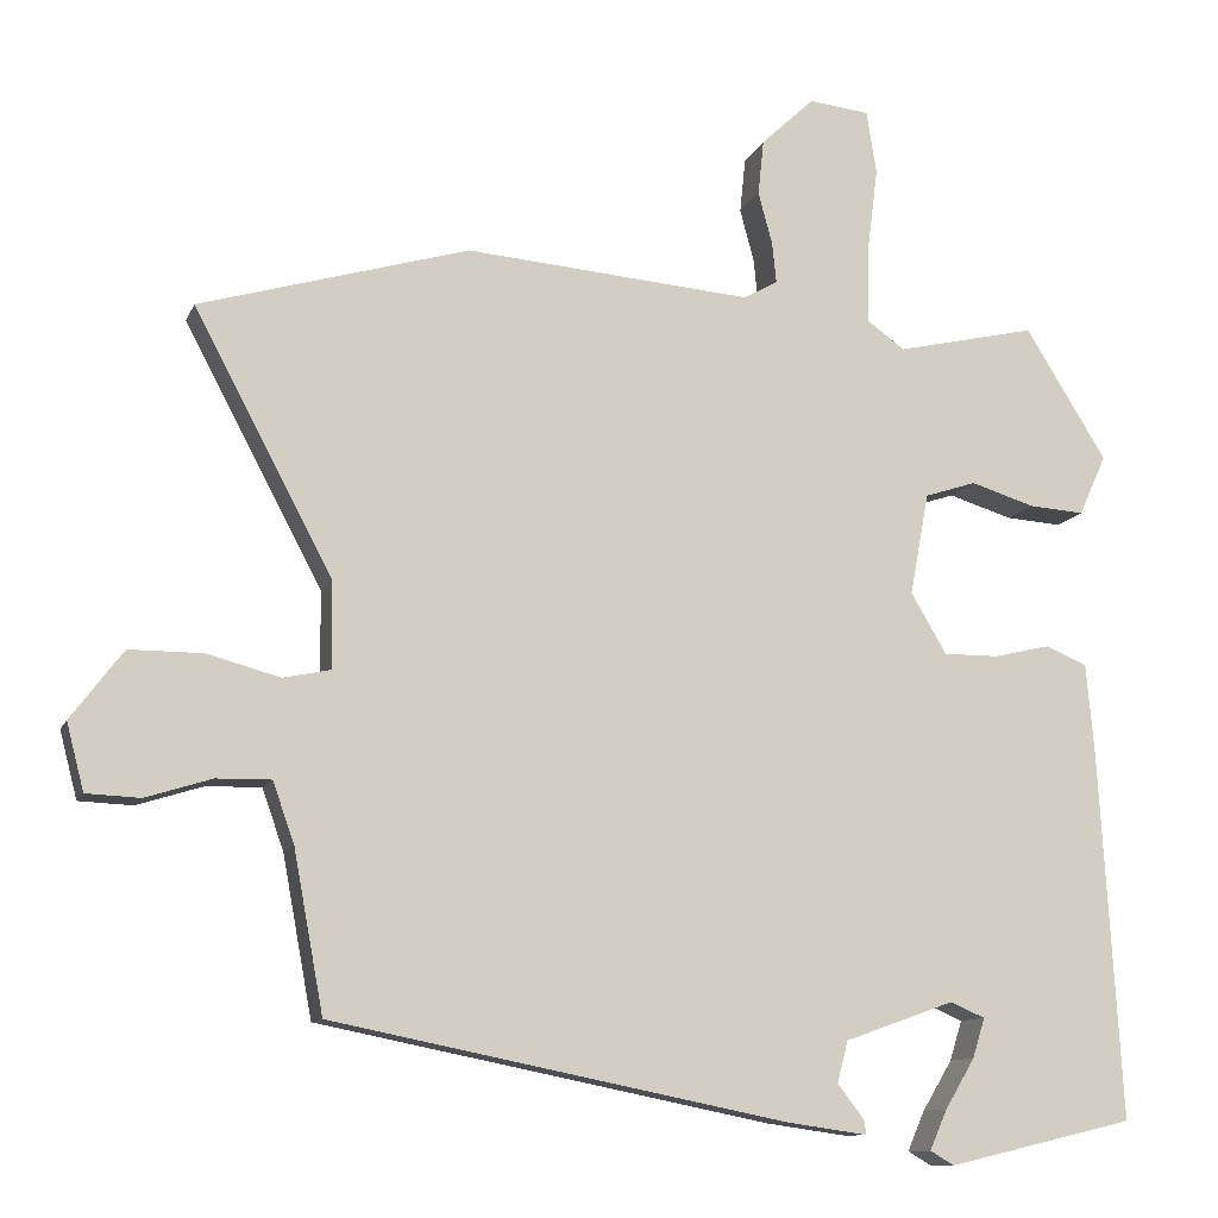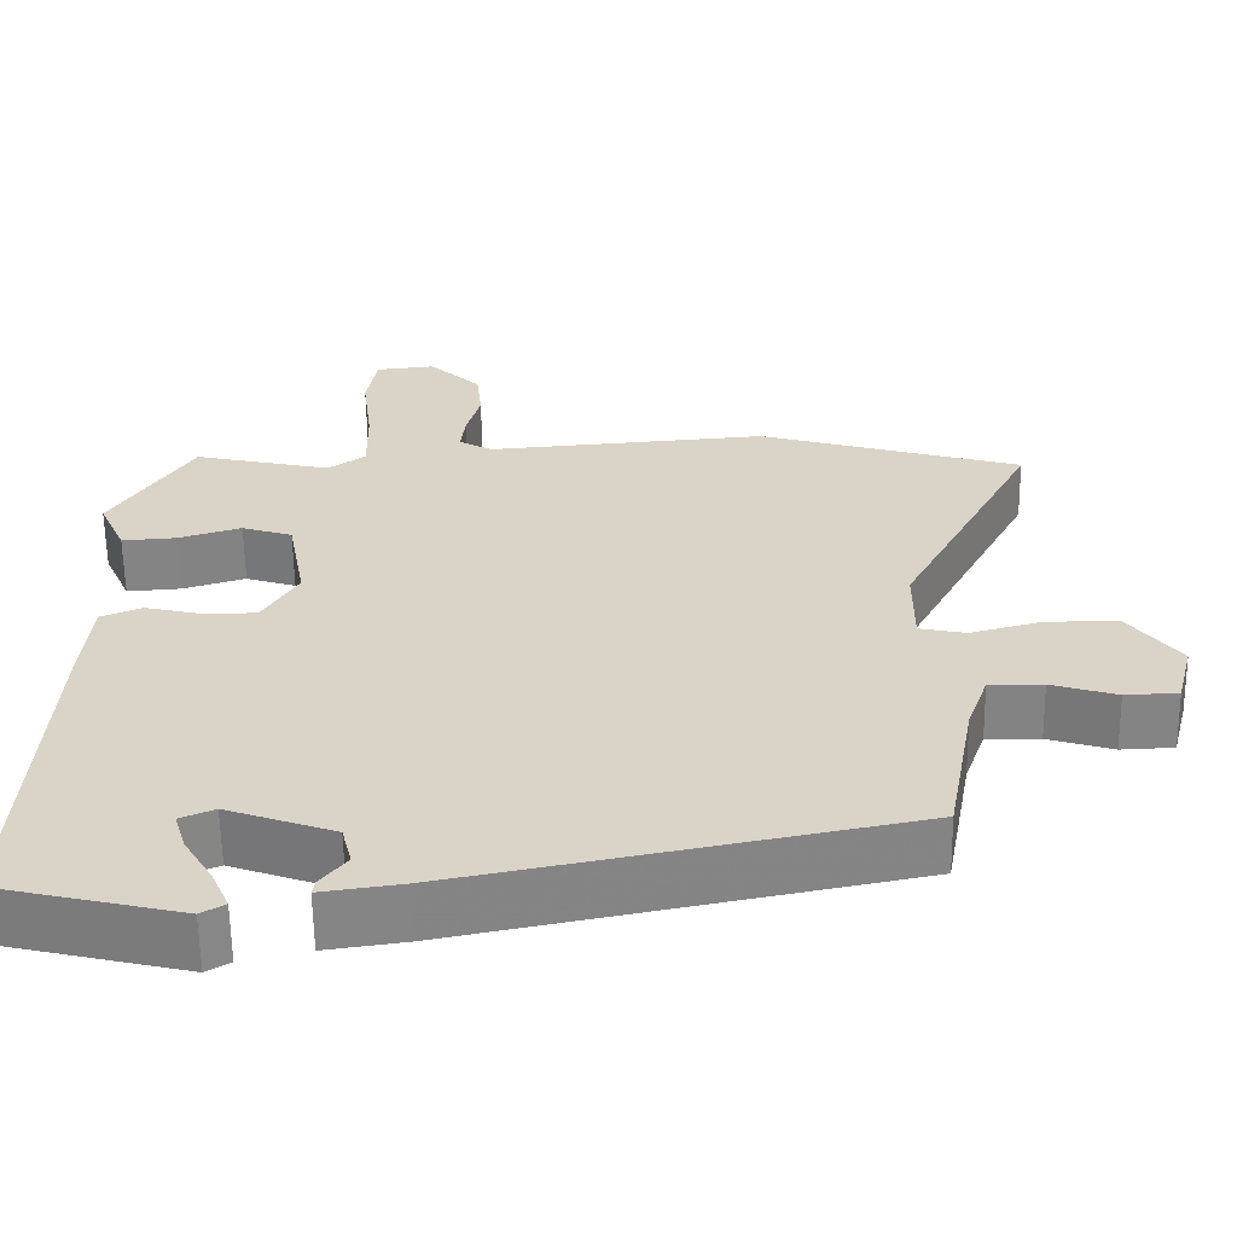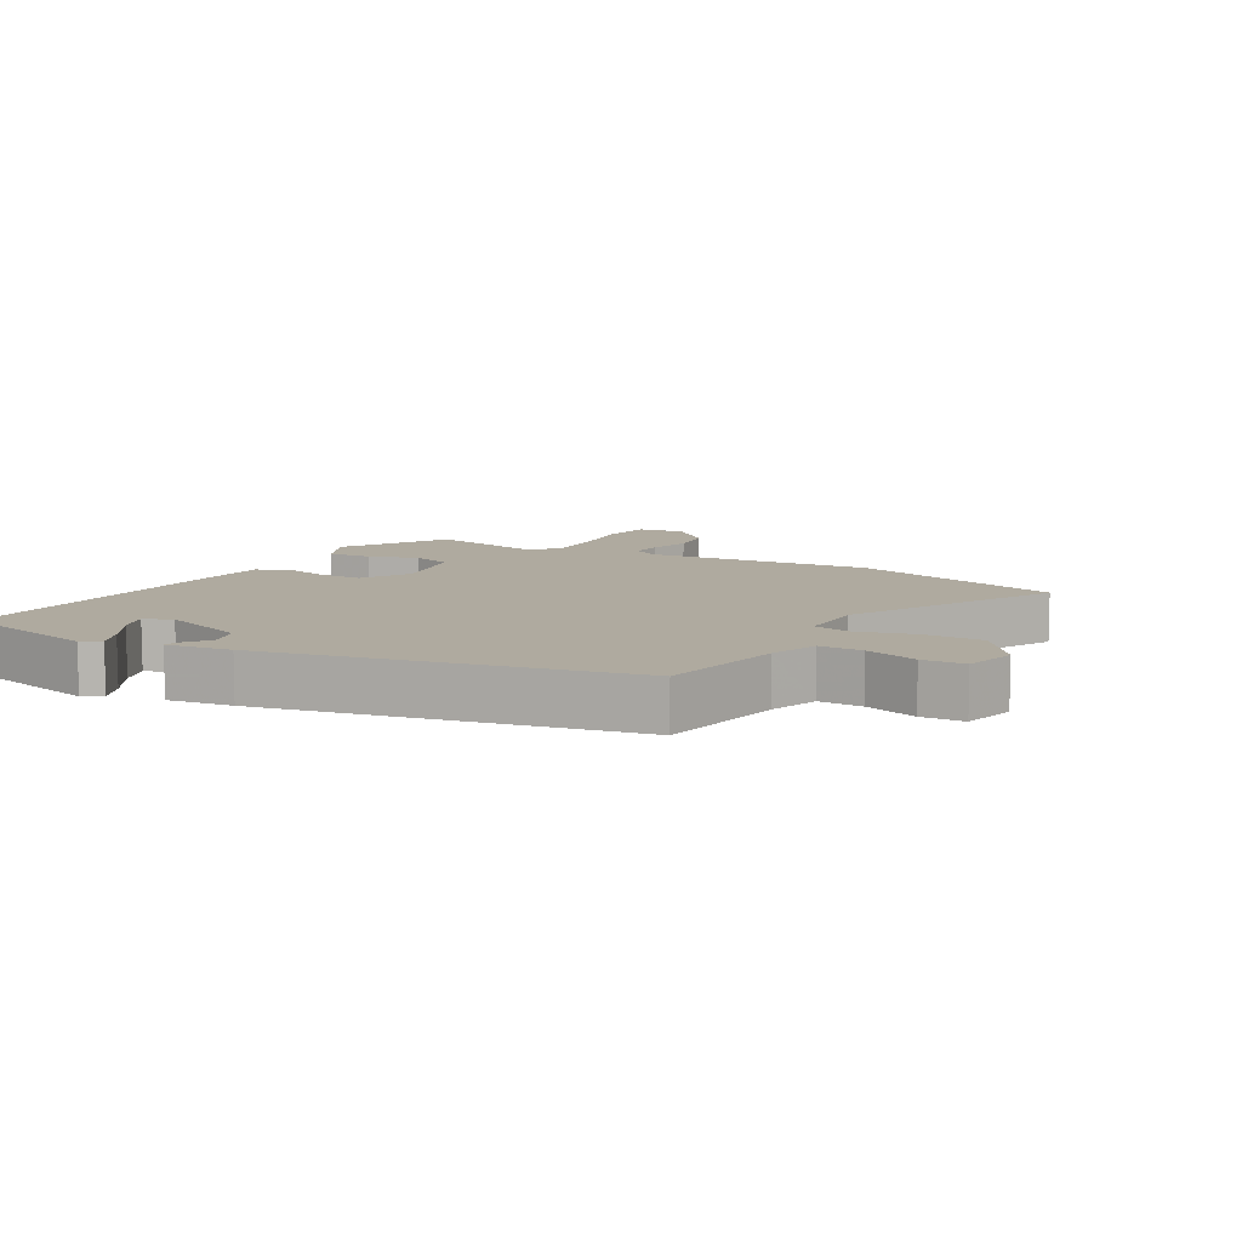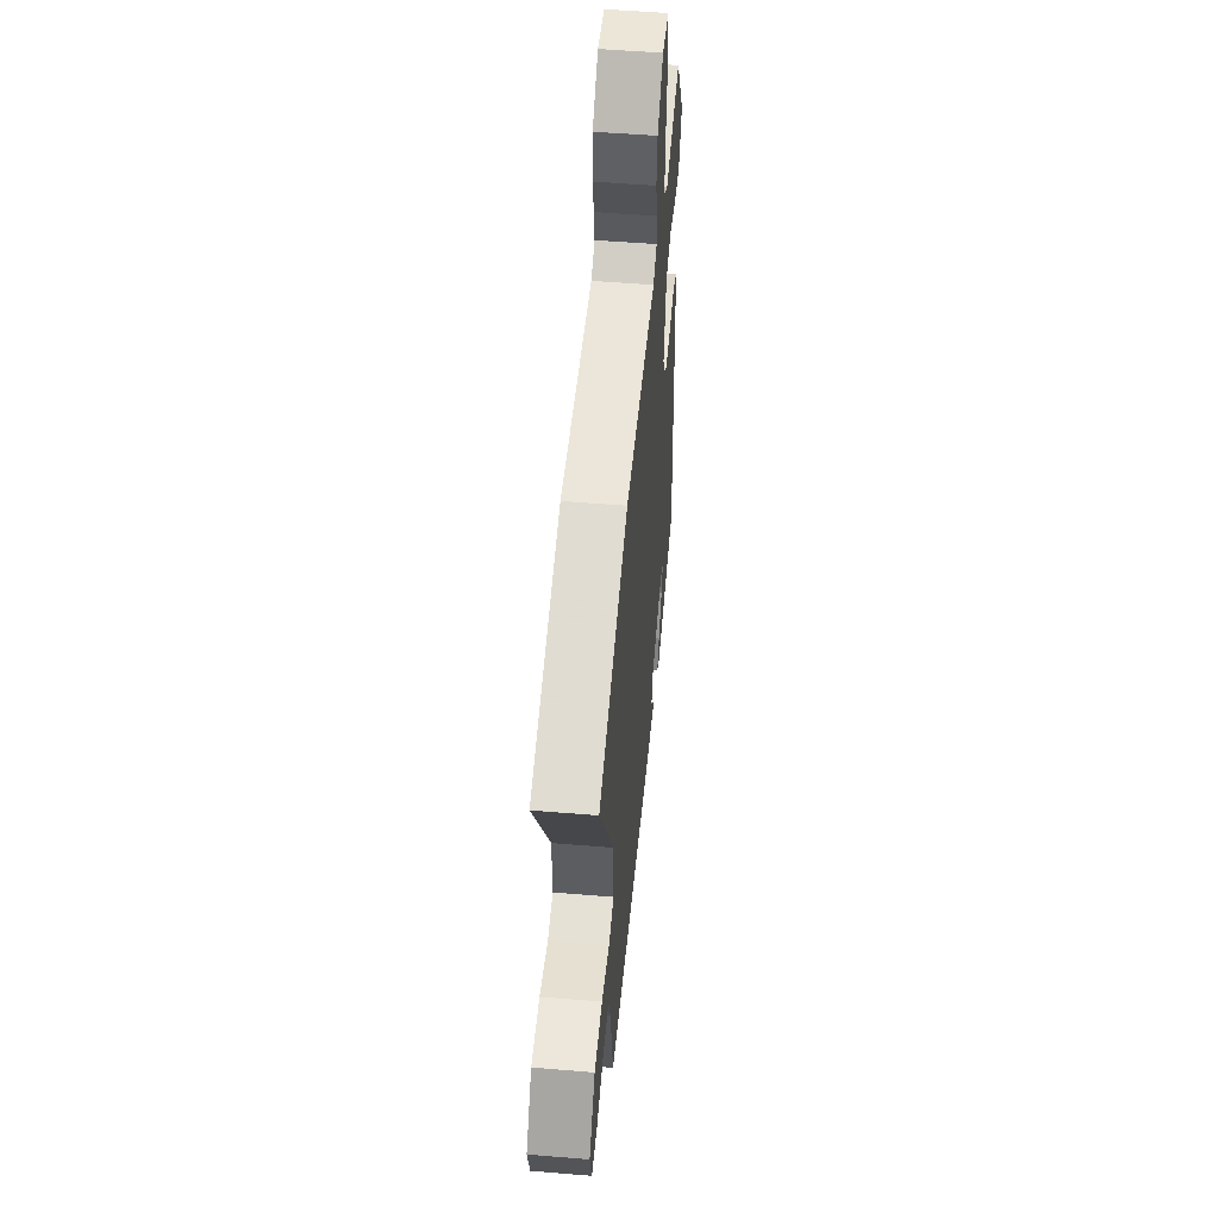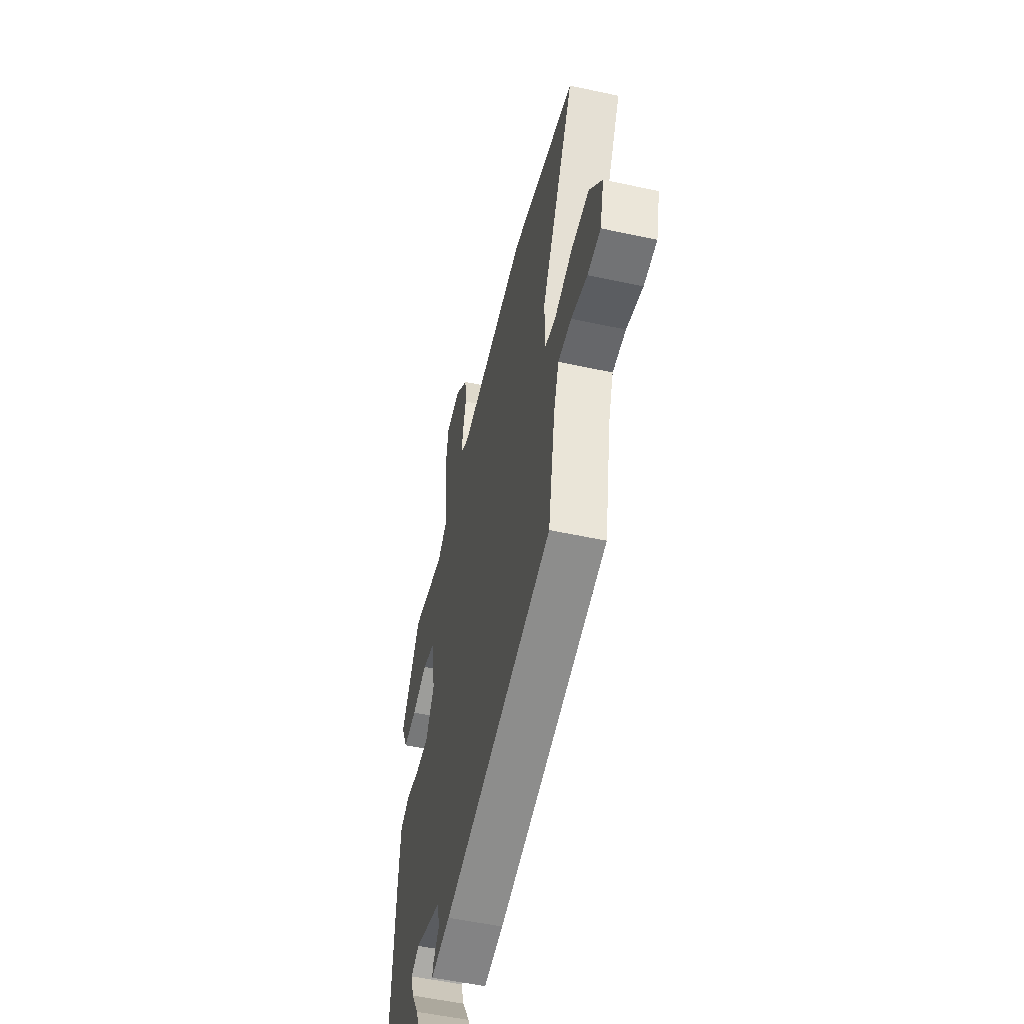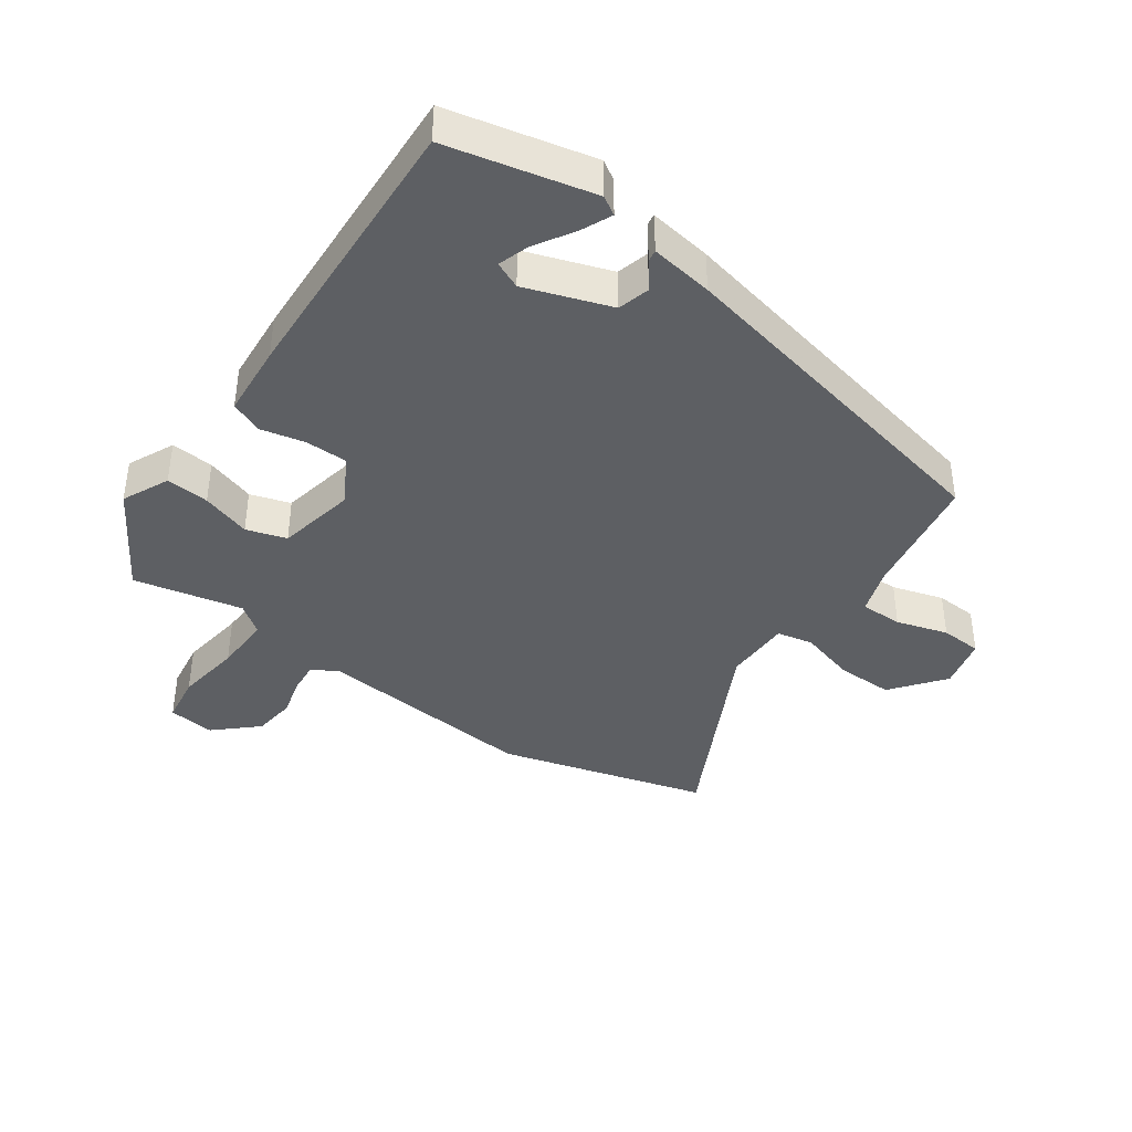
<metadata>
{"format":"obj","ext":"obj","renderer":"f3d","projection":"perspective","resolution":1024,"background":"white","views":[{"elev":-10.9,"azim":-16.2,"up":"+Z"},{"elev":-61.1,"azim":-179.2,"up":"+Z"},{"elev":9.5,"azim":-150.5,"up":"+Y"},{"elev":52.4,"azim":-84.9,"up":"+Z"},{"elev":-53.1,"azim":-103.1,"up":"+Z"},{"elev":-39.9,"azim":144.1,"up":"+Y"}]}
</metadata>
<code>
v -0.499 0.07 -0.363
v -0.535 0.07 -0.169
v -0.561 0.07 -0.096
v -0.627 0.07 -0.097
v -0.707 0.07 -0.122
v -0.772 0.07 -0.119
v -0.793 0.07 -0.038
v -0.73 0.07 0.045
v -0.641 0.07 0.045
v -0.553 0.07 0.021
v -0.496 0.07 0.033
v -0.497 0.07 0.138
v -0.664 0.07 0.453
v -0.339 0.07 0.547
v 0.007 0.07 0.518
v 0.048 0.07 0.541
v 0.043 0.07 0.59
v 0.026 0.07 0.653
v 0.033 0.07 0.72
v 0.097 0.07 0.78
v 0.17 0.07 0.772
v 0.182 0.07 0.696
v 0.169 0.07 0.592
v 0.167 0.07 0.502
v 0.213 0.07 0.469
v 0.382 0.07 0.507
v 0.48 0.07 0.349
v 0.447 0.07 0.276
v 0.38 0.07 0.281
v 0.303 0.07 0.305
v 0.241 0.07 0.285
v 0.218 0.07 0.162
v 0.261 0.07 0.089
v 0.327 0.07 0.089
v 0.396 0.07 0.105
v 0.446 0.07 0.084
v 0.456 0.07 -0.03
v 0.482 0.07 -0.47
v 0.257 0.07 -0.523
v 0.228 0.07 -0.506
v 0.249 0.07 -0.458
v 0.285 0.07 -0.398
v 0.3 0.07 -0.35
v 0.258 0.07 -0.332
v 0.126 0.07 -0.379
v 0.113 0.07 -0.429
v 0.145 0.07 -0.47
v 0.148 0.07 -0.488
v 0.05 0.07 -0.474
v -0.499 0 -0.363
v -0.535 0 -0.169
v -0.561 0 -0.096
v -0.627 0 -0.097
v -0.707 0 -0.122
v -0.772 0 -0.119
v -0.793 0 -0.038
v -0.73 0 0.045
v -0.641 0 0.045
v -0.553 0 0.021
v -0.496 0 0.033
v -0.497 0 0.138
v -0.664 0 0.453
v -0.339 0 0.547
v 0.007 0 0.518
v 0.048 0 0.541
v 0.043 0 0.59
v 0.026 0 0.653
v 0.033 0 0.72
v 0.097 0 0.78
v 0.17 0 0.772
v 0.182 0 0.696
v 0.169 0 0.592
v 0.167 0 0.502
v 0.213 0 0.469
v 0.382 0 0.507
v 0.48 0 0.349
v 0.447 0 0.276
v 0.38 0 0.281
v 0.303 0 0.305
v 0.241 0 0.285
v 0.218 0 0.162
v 0.261 0 0.089
v 0.327 0 0.089
v 0.396 0 0.105
v 0.446 0 0.084
v 0.456 0 -0.03
v 0.482 0 -0.47
v 0.257 0 -0.523
v 0.228 0 -0.506
v 0.249 0 -0.458
v 0.285 0 -0.398
v 0.3 0 -0.35
v 0.258 0 -0.332
v 0.126 0 -0.379
v 0.113 0 -0.429
v 0.145 0 -0.47
v 0.148 0 -0.488
v 0.05 0 -0.474
f 49 1 2
f 48 49 2
f 47 48 2
f 46 47 2
f 45 46 2 3
f 44 45 3
f 40 41 42
f 39 40 42
f 38 39 42
f 38 42 43
f 37 38 43
f 36 37 43
f 35 36 43
f 34 35 43
f 33 34 43 44
f 28 29 30
f 27 28 30
f 26 27 30
f 25 26 30
f 24 25 30 31
f 21 22 23
f 20 21 23
f 19 20 23
f 18 19 23
f 17 18 23
f 16 17 23 24
f 24 31 32
f 16 24 32
f 15 16 32
f 32 33 44
f 15 32 44
f 14 15 44
f 13 14 44
f 12 13 44
f 8 9 10
f 7 8 10
f 6 7 10
f 5 6 10
f 4 5 10
f 11 12 44
f 11 44 3
f 3 4 10 11
f 51 50 98
f 51 98 97
f 51 97 96
f 51 96 95
f 52 51 95 94
f 52 94 93
f 91 90 89
f 91 89 88
f 91 88 87
f 92 91 87
f 92 87 86
f 92 86 85
f 92 85 84
f 92 84 83
f 93 92 83 82
f 79 78 77
f 79 77 76
f 79 76 75
f 79 75 74
f 80 79 74 73
f 72 71 70
f 72 70 69
f 72 69 68
f 72 68 67
f 72 67 66
f 73 72 66 65
f 81 80 73
f 81 73 65
f 81 65 64
f 93 82 81
f 93 81 64
f 93 64 63
f 93 63 62
f 93 62 61
f 59 58 57
f 59 57 56
f 59 56 55
f 59 55 54
f 59 54 53
f 93 61 60
f 52 93 60
f 60 59 53 52
f 1 50 51 2
f 2 51 52 3
f 3 52 53 4
f 4 53 54 5
f 5 54 55 6
f 6 55 56 7
f 7 56 57 8
f 8 57 58 9
f 9 58 59 10
f 10 59 60 11
f 11 60 61 12
f 12 61 62 13
f 13 62 63 14
f 14 63 64 15
f 15 64 65 16
f 16 65 66 17
f 17 66 67 18
f 18 67 68 19
f 19 68 69 20
f 20 69 70 21
f 21 70 71 22
f 22 71 72 23
f 23 72 73 24
f 24 73 74 25
f 25 74 75 26
f 26 75 76 27
f 27 76 77 28
f 28 77 78 29
f 29 78 79 30
f 30 79 80 31
f 31 80 81 32
f 32 81 82 33
f 33 82 83 34
f 34 83 84 35
f 35 84 85 36
f 36 85 86 37
f 37 86 87 38
f 38 87 88 39
f 39 88 89 40
f 40 89 90 41
f 41 90 91 42
f 42 91 92 43
f 43 92 93 44
f 44 93 94 45
f 45 94 95 46
f 46 95 96 47
f 47 96 97 48
f 48 97 98 49
f 49 98 50 1

</code>
